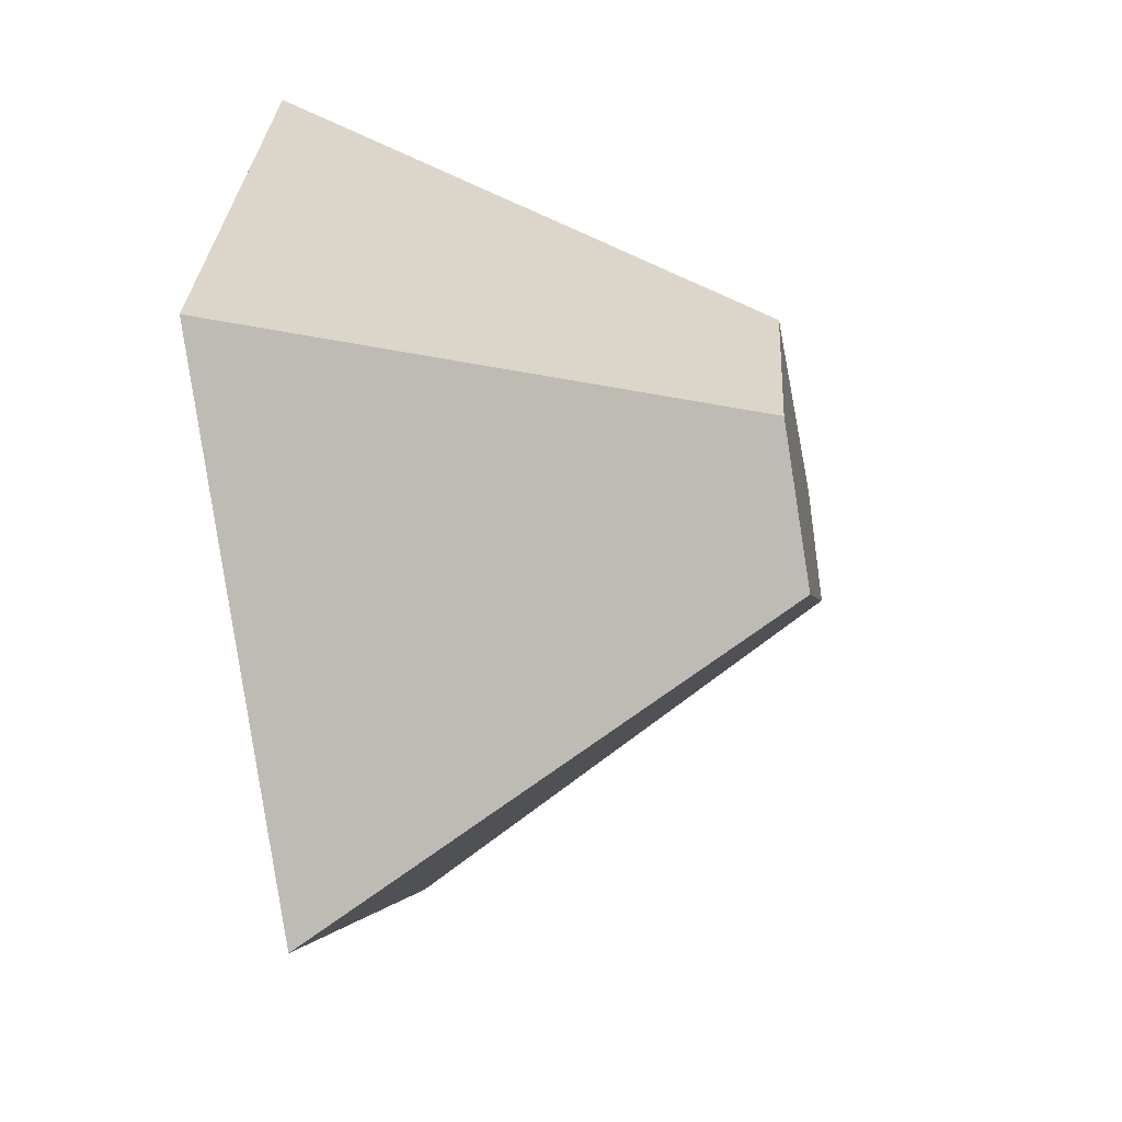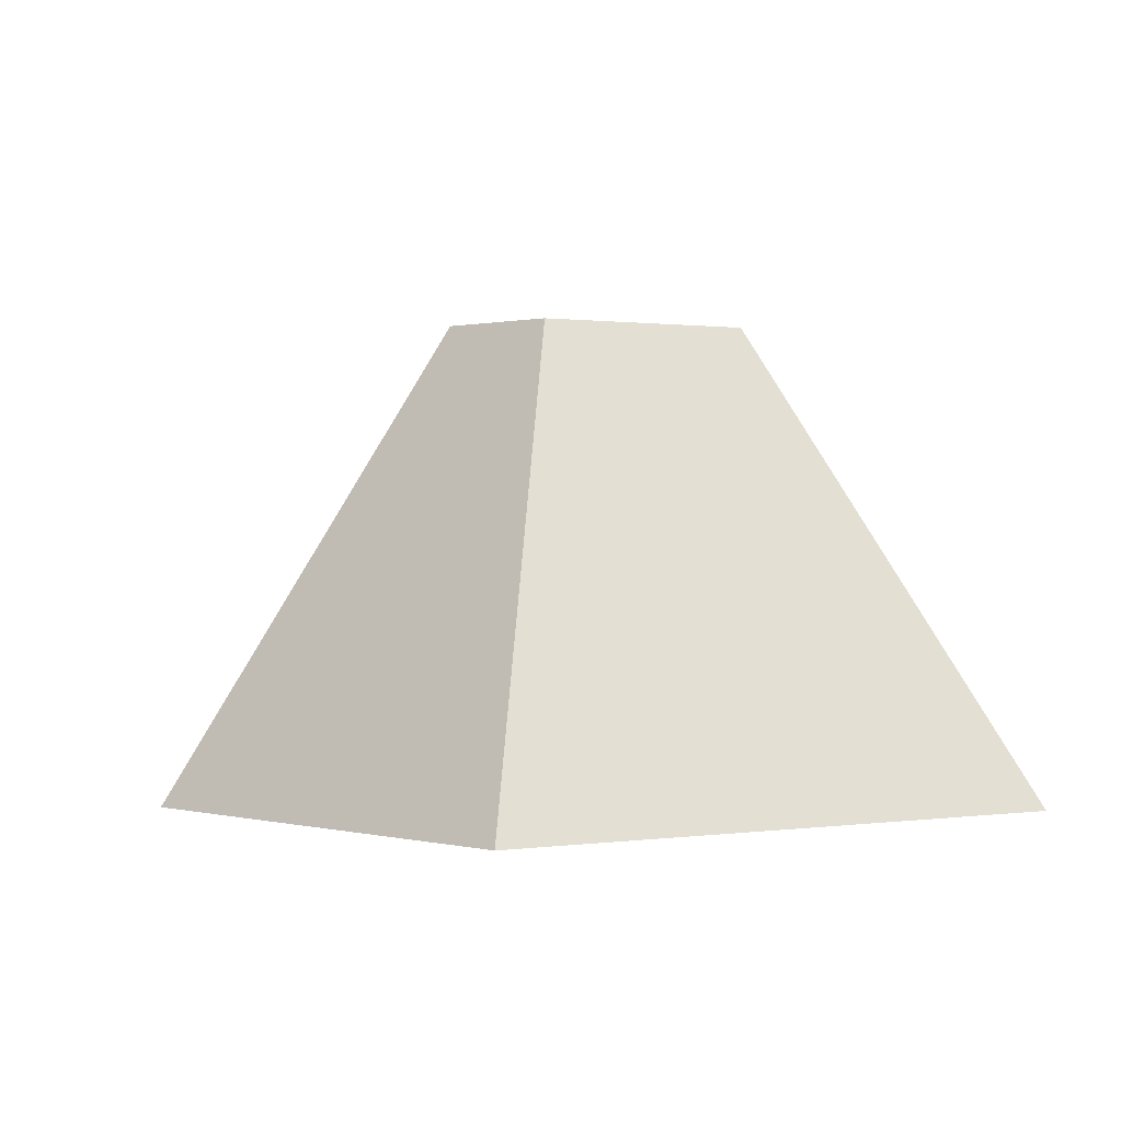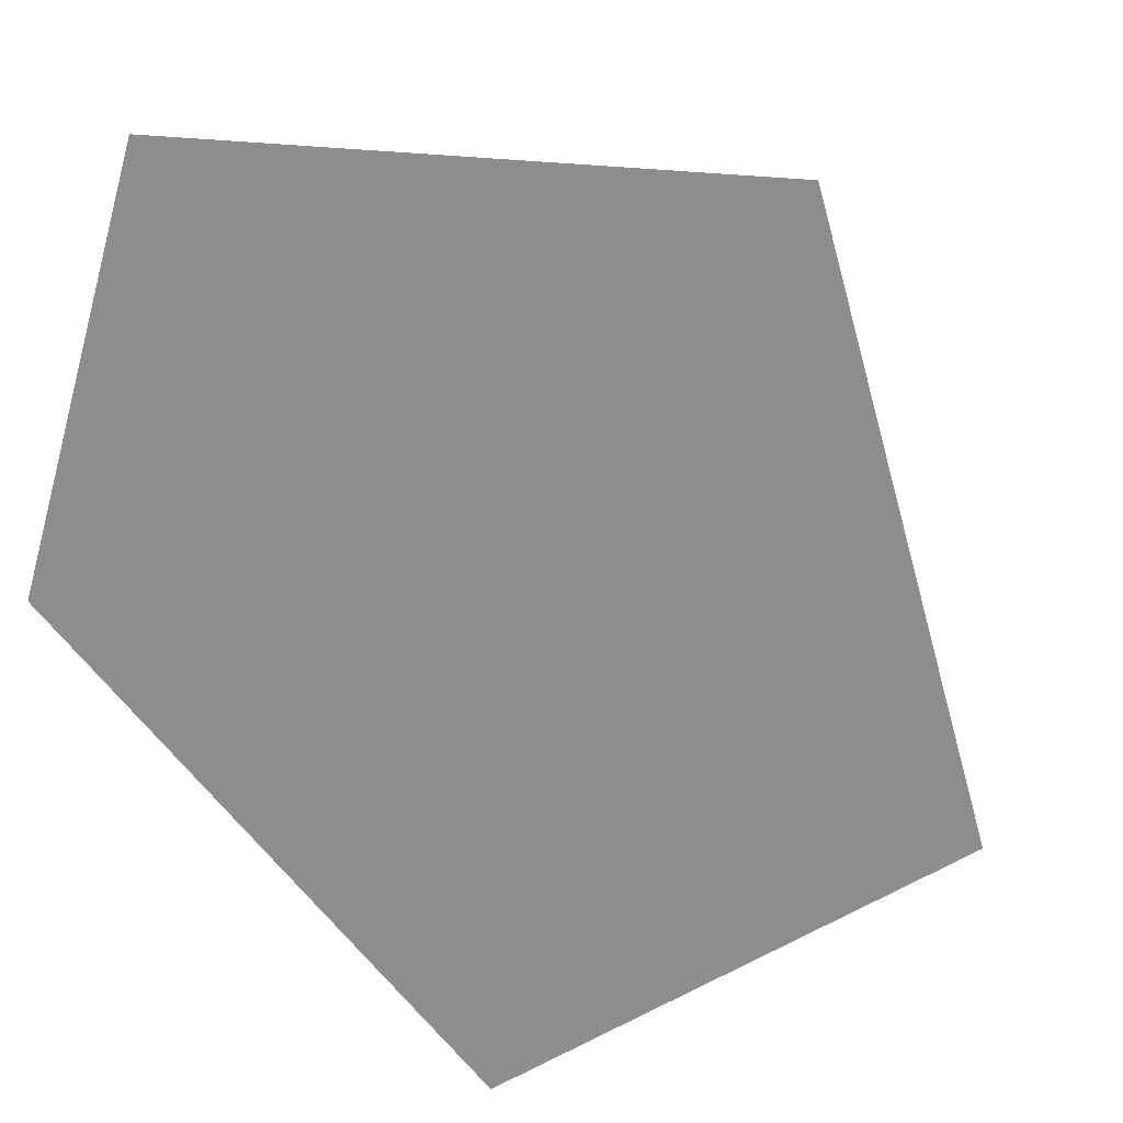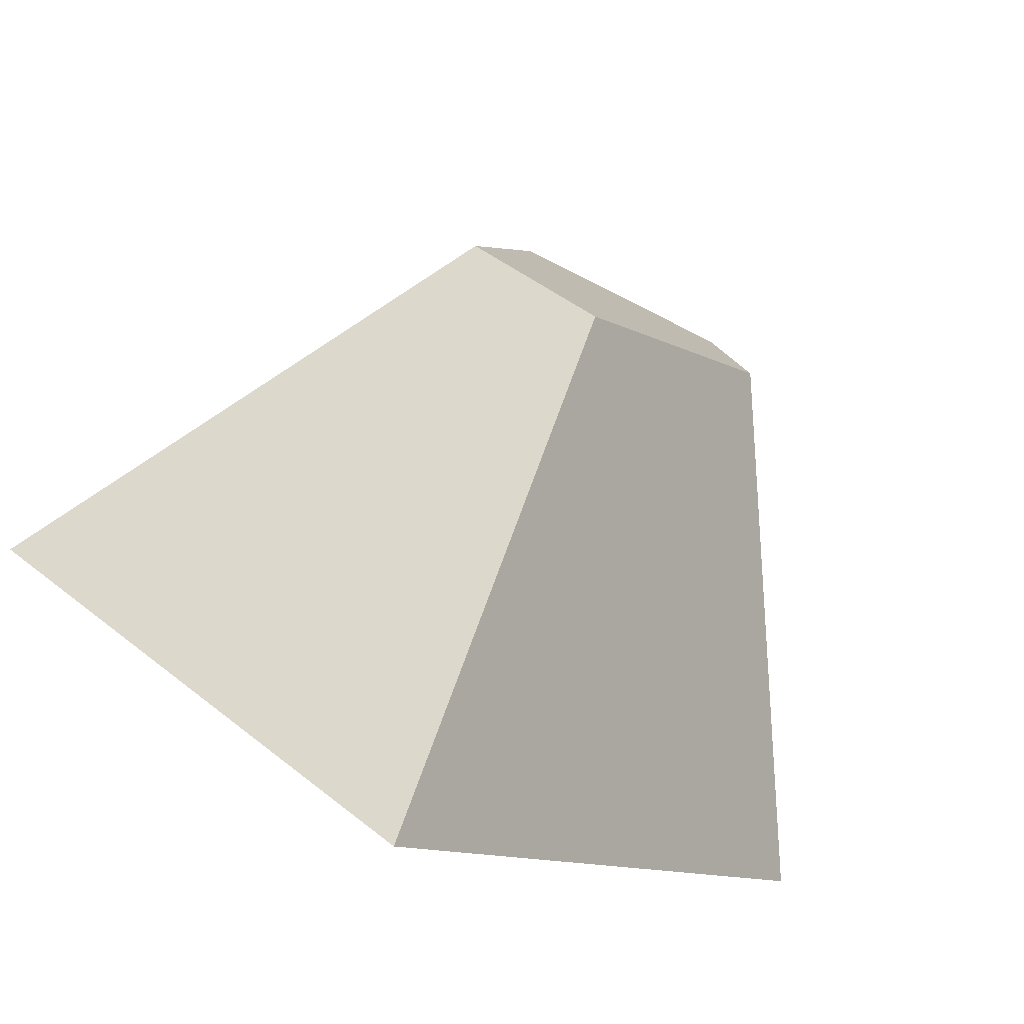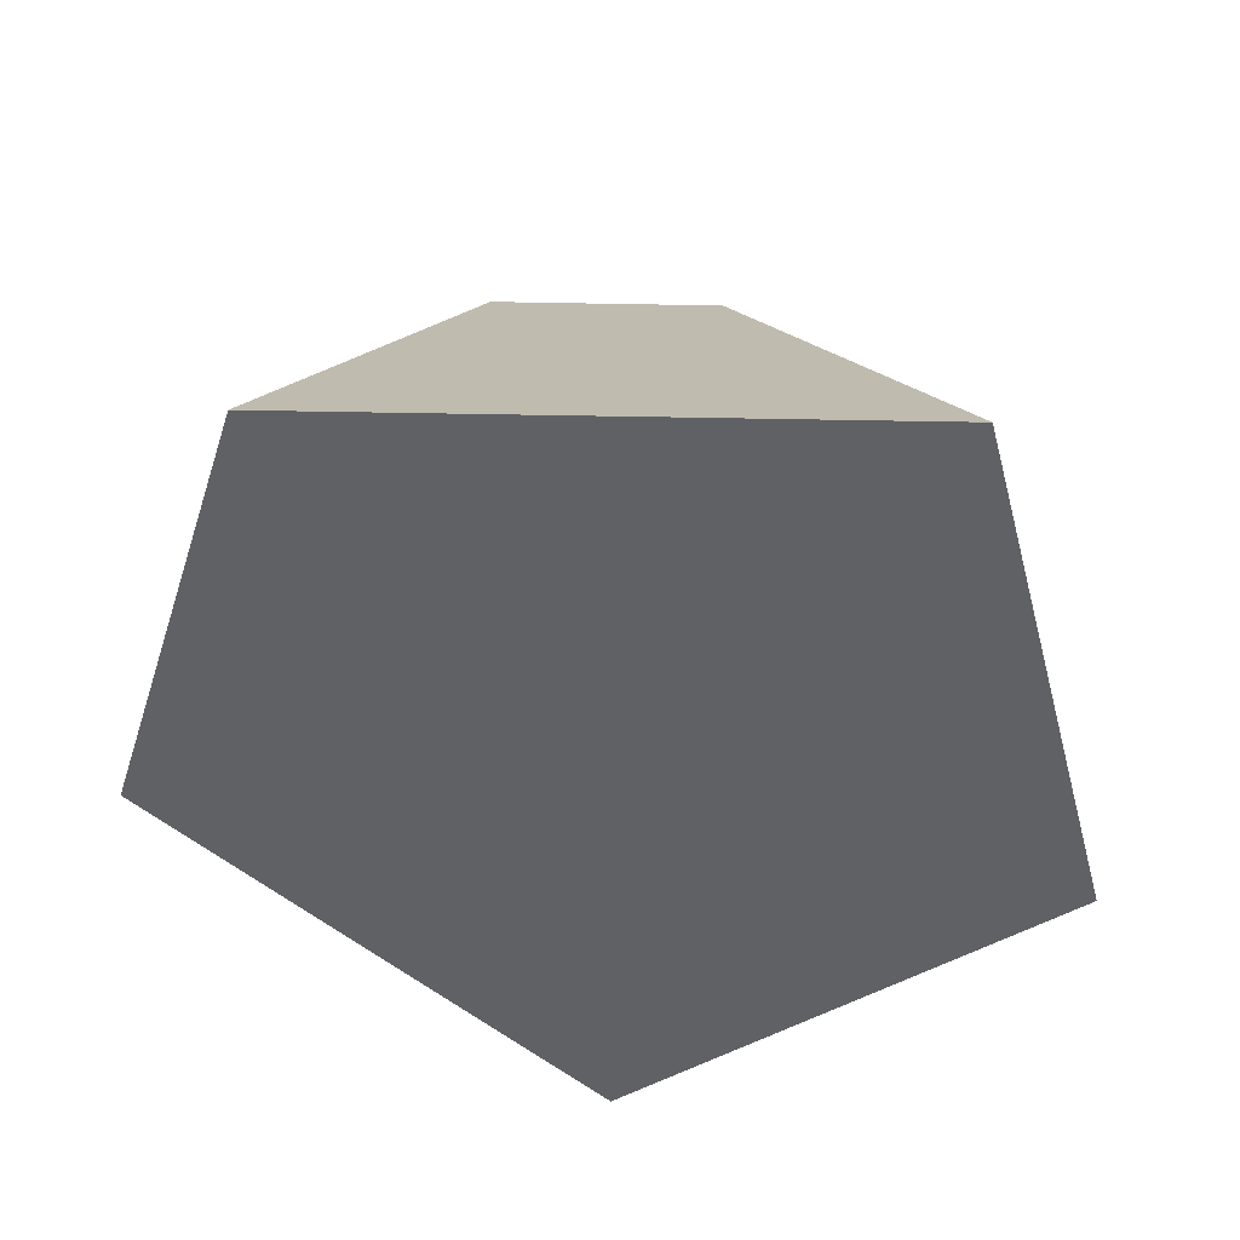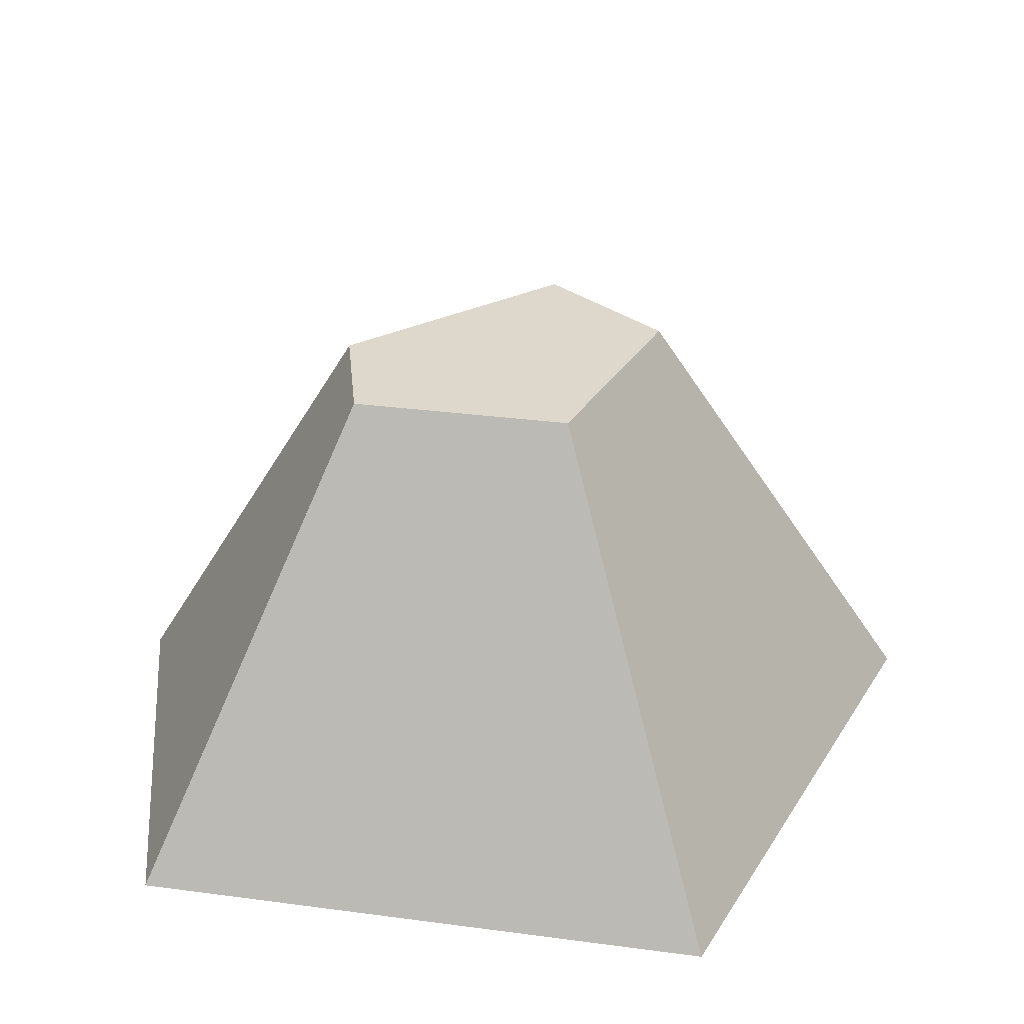
<metadata>
{"format":"obj","ext":"obj","renderer":"f3d","projection":"perspective","resolution":1024,"background":"white","views":[{"elev":-47.5,"azim":100.9,"up":"+Z"},{"elev":0.7,"azim":-29.4,"up":"+Y"},{"elev":21.4,"azim":16.4,"up":"+Z"},{"elev":-78.0,"azim":153.4,"up":"+Z"},{"elev":-46.3,"azim":-1.2,"up":"+Y"},{"elev":31.4,"azim":10.7,"up":"+Y"}]}
</metadata>
<code>
o rock_small1
v -1.275 0 1.804
v -0.5249 1.912 0.8026
v -1.804 0 0
v 1.143 0 1.804
v 0.6475 1.912 -0.1068
v 0.1069 1.912 -0.4948
v 1.804 -0 -0.5095
v -0.6759 1.912 0.288
v -0 -0 -1.804
v 0.3878 1.912 0.8026
f 10 1 4
f 1 10 2
f 9 1 3
f 1 9 4
f 4 9 7
f 7 10 4
f 10 7 5
f 2 3 1
f 3 2 8
f 6 7 9
f 8 9 3
f 9 8 6
f 7 6 5
f 2 6 8
f 6 2 10
f 6 10 5

</code>
